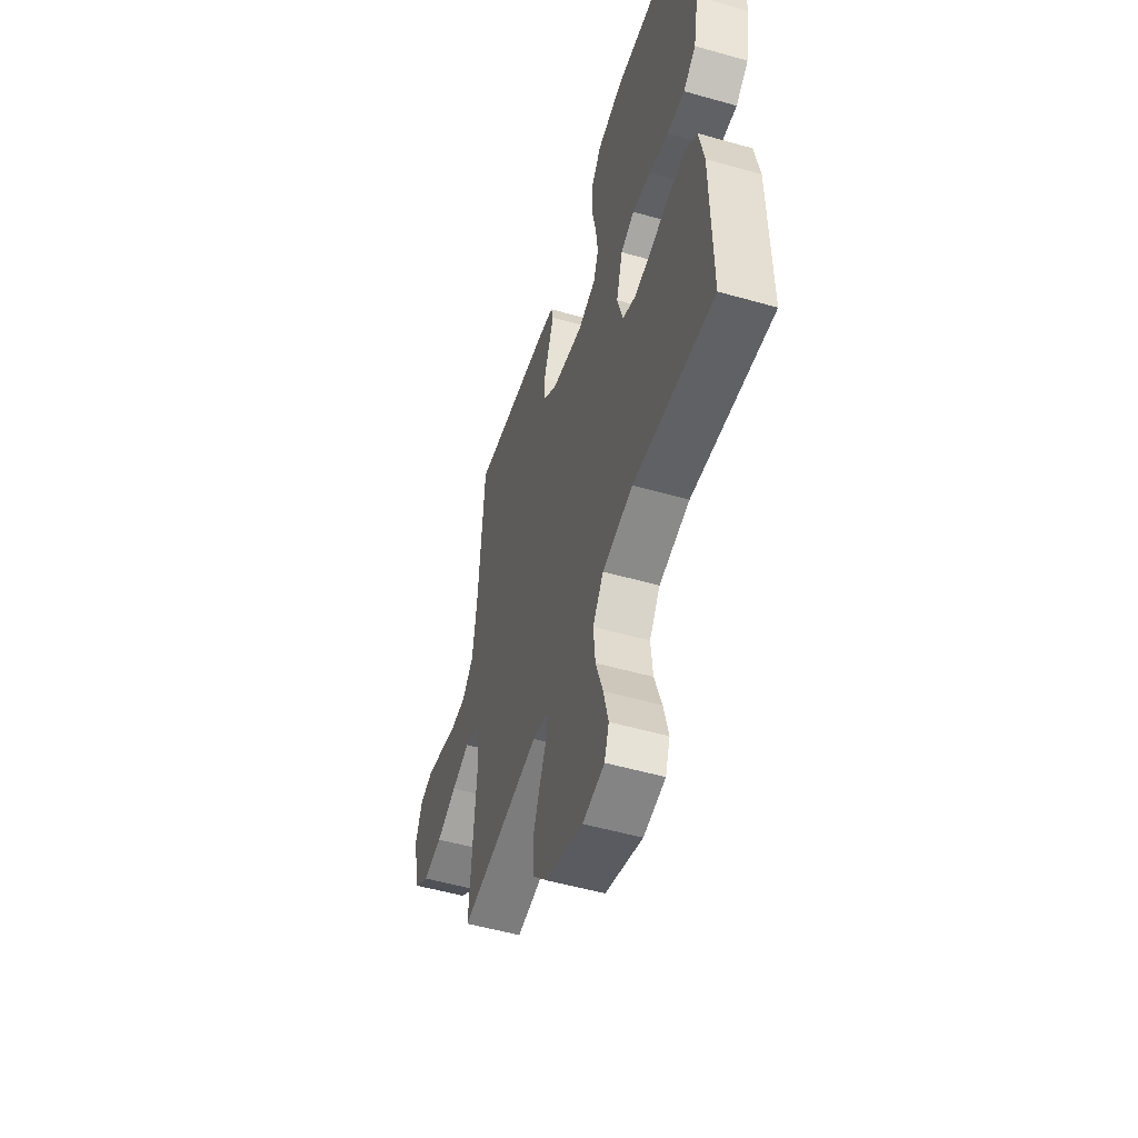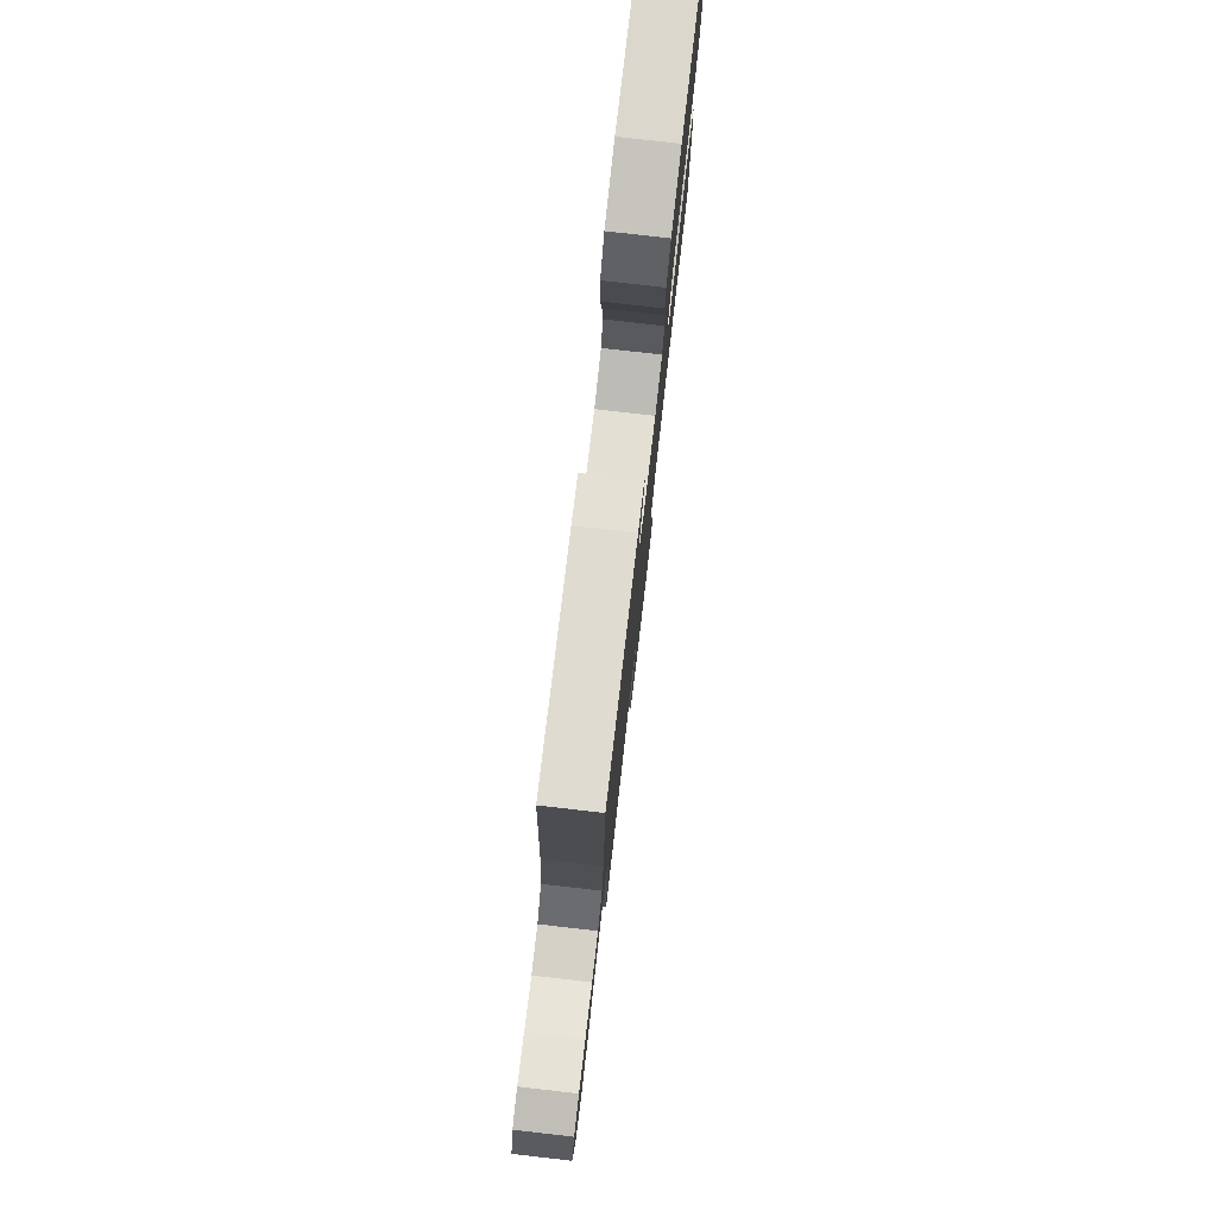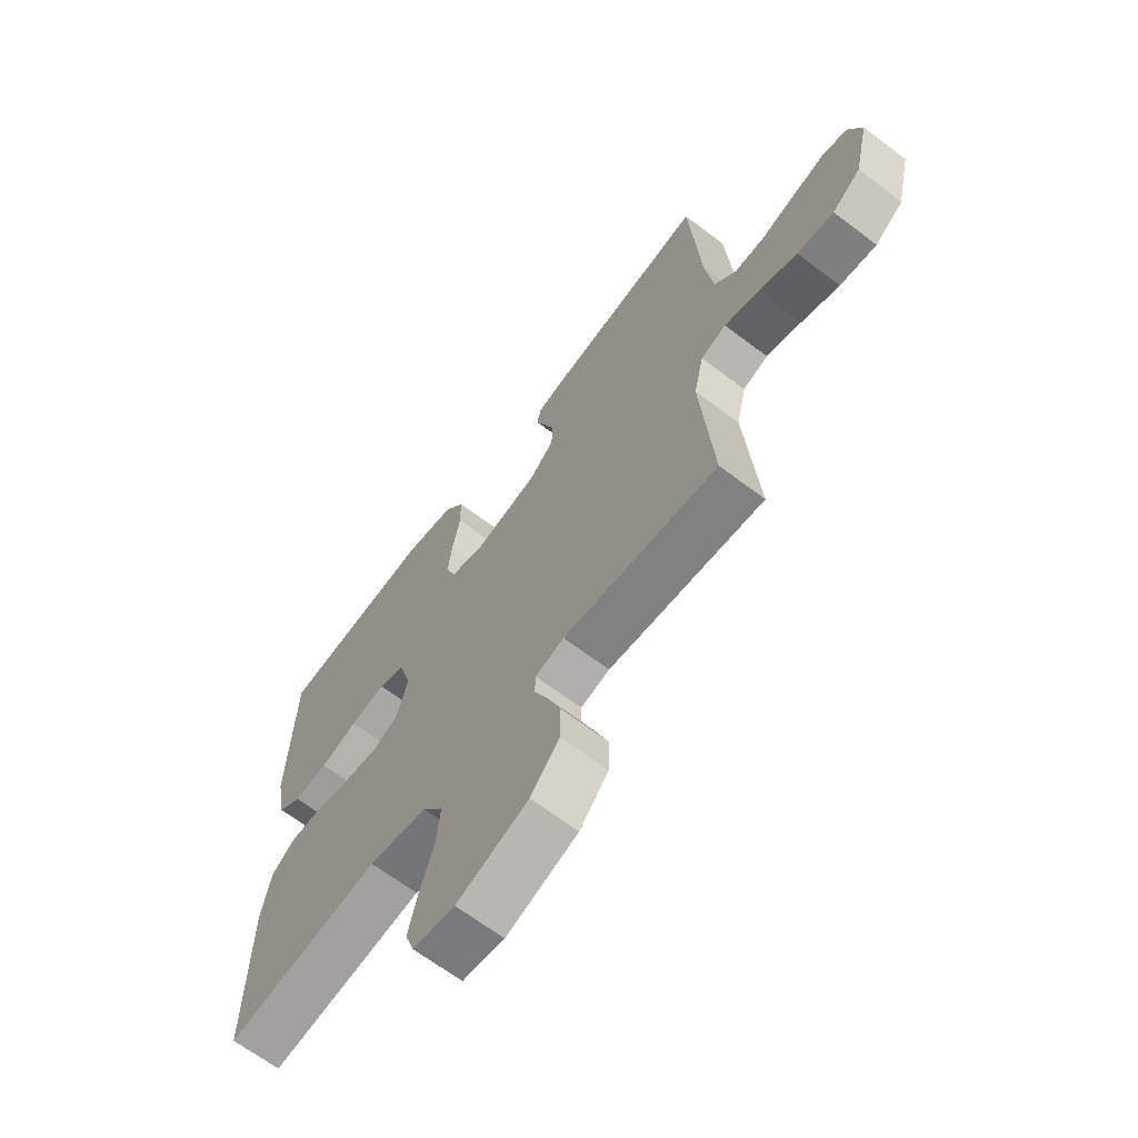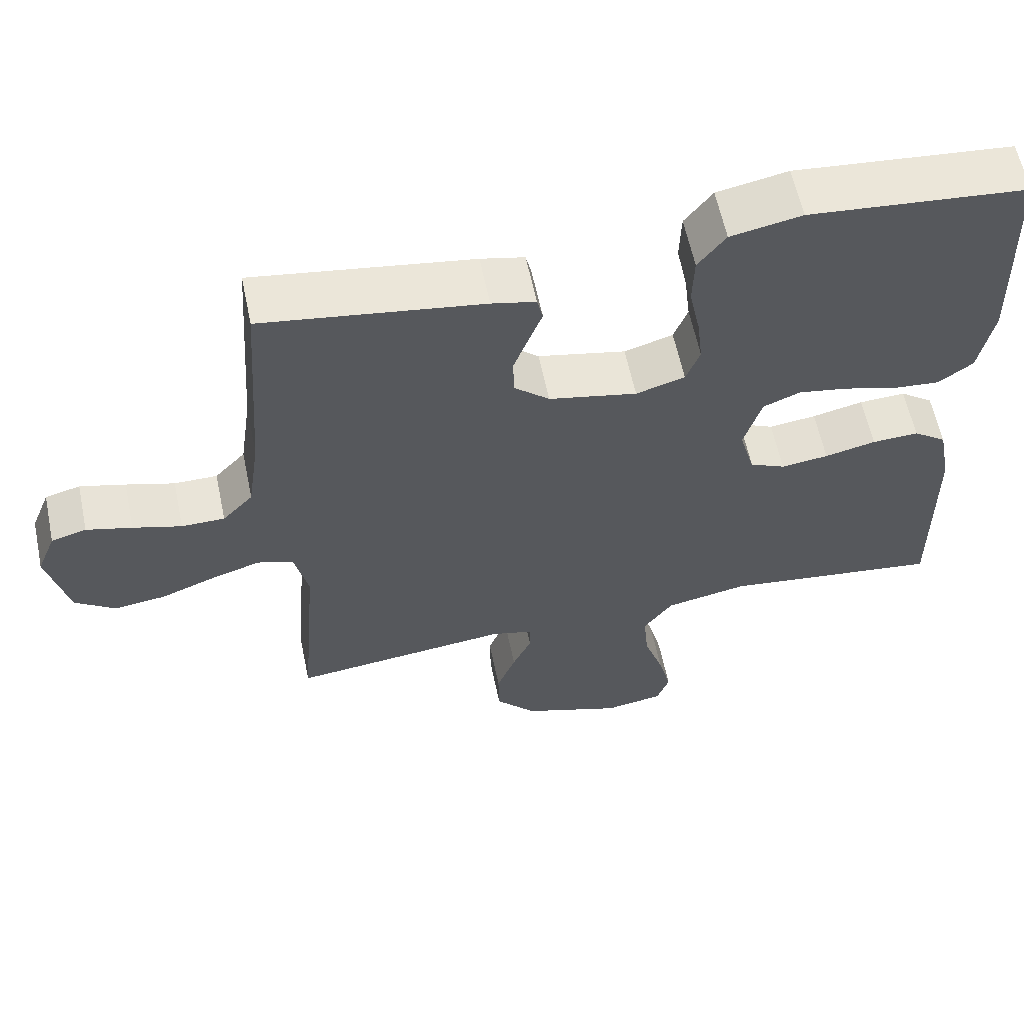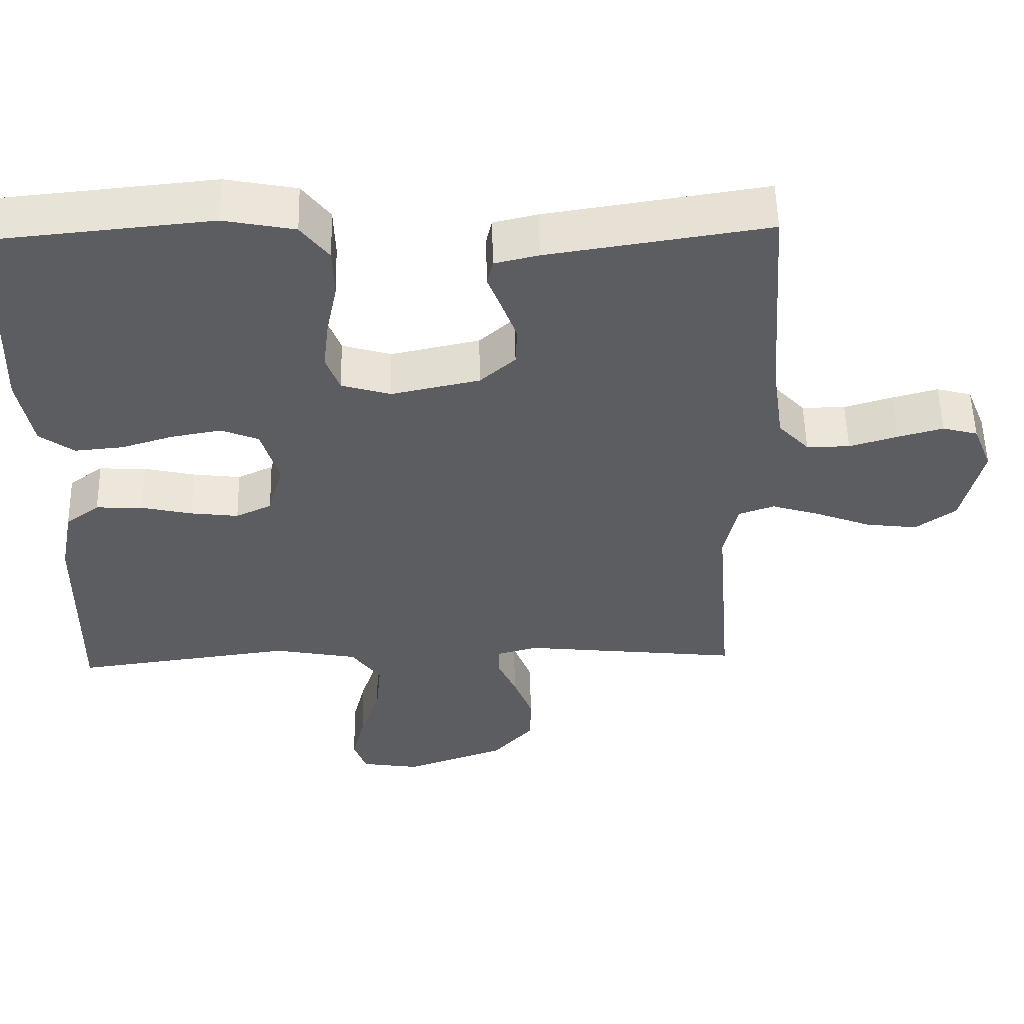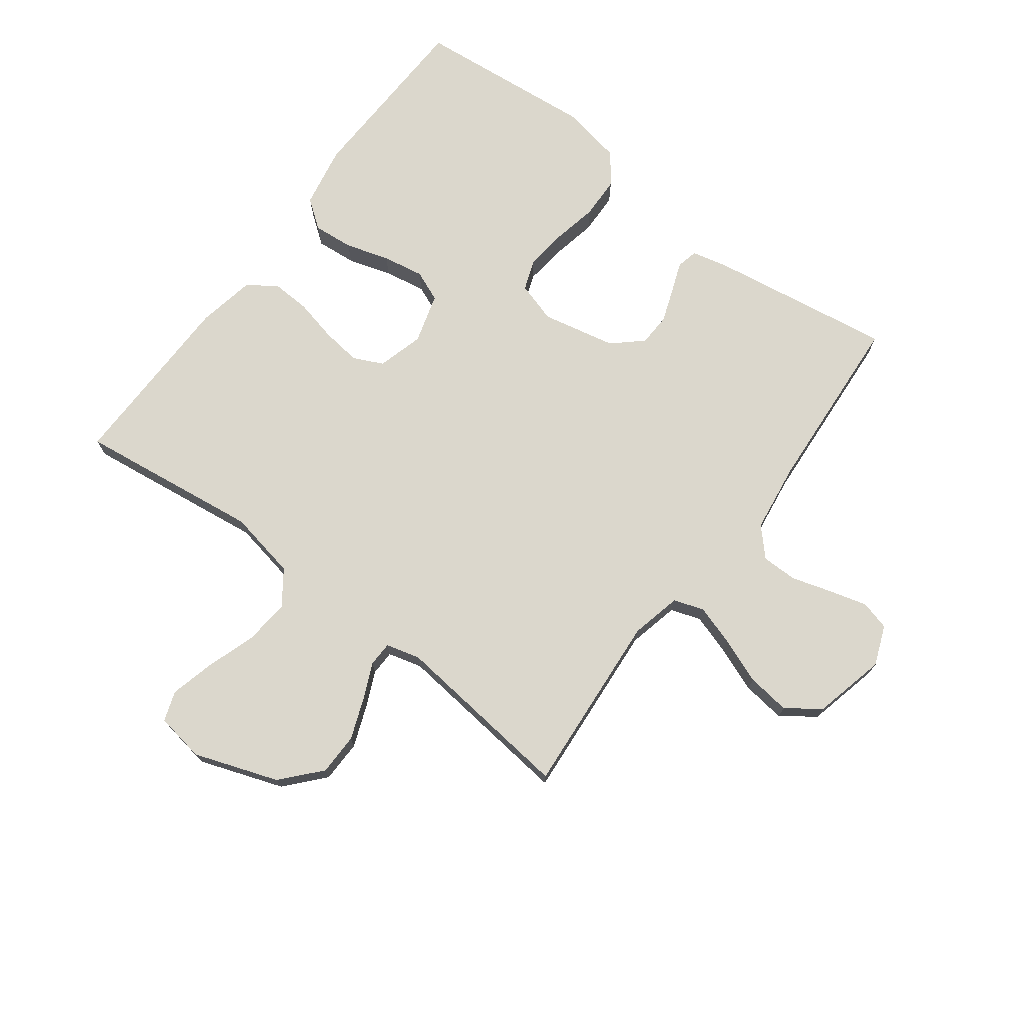
<metadata>
{"format":"obj","ext":"obj","renderer":"f3d","projection":"perspective","resolution":1024,"background":"white","views":[{"elev":-52.6,"azim":73.0,"up":"+Z"},{"elev":78.9,"azim":-83.5,"up":"+Z"},{"elev":-66.0,"azim":-127.3,"up":"+Z"},{"elev":60.5,"azim":-11.8,"up":"+Z"},{"elev":54.2,"azim":178.7,"up":"+Z"},{"elev":73.3,"azim":-143.0,"up":"+Y"}]}
</metadata>
<code>
v 0.5 0.07 0.5
v 0.51 0.07 0.2
v 0.491 0.07 0.098
v 0.444 0.07 0.063
v 0.378 0.07 0.069
v 0.306 0.07 0.091
v 0.238 0.07 0.103
v 0.187 0.07 0.082
v 0.163 0.07 0
v 0.184 0.07 -0.076
v 0.233 0.07 -0.099
v 0.298 0.07 -0.091
v 0.368 0.07 -0.075
v 0.432 0.07 -0.072
v 0.478 0.07 -0.106
v 0.496 0.07 -0.2
v 0.5 0.07 -0.5
v 0.2 0.07 -0.461
v 0.086 0.07 -0.483
v 0.046 0.07 -0.539
v 0.053 0.07 -0.614
v 0.08 0.07 -0.695
v 0.098 0.07 -0.768
v 0.081 0.07 -0.817
v 0 0.07 -0.83
v -0.138 0.07 -0.781
v -0.194 0.07 -0.718
v -0.195 0.07 -0.649
v -0.169 0.07 -0.581
v -0.143 0.07 -0.523
v -0.144 0.07 -0.482
v -0.2 0.07 -0.467
v -0.5 0.07 -0.5
v -0.476 0.07 -0.2
v -0.495 0.07 -0.117
v -0.544 0.07 -0.1
v -0.611 0.07 -0.121
v -0.686 0.07 -0.15
v -0.757 0.07 -0.159
v -0.812 0.07 -0.119
v -0.84 0.07 0
v -0.814 0.07 0.065
v -0.766 0.07 0.078
v -0.704 0.07 0.061
v -0.638 0.07 0.041
v -0.579 0.07 0.041
v -0.537 0.07 0.086
v -0.521 0.07 0.2
v -0.5 0.07 0.5
v -0.2 0.07 0.454
v -0.14 0.07 0.44
v -0.132 0.07 0.405
v -0.151 0.07 0.355
v -0.171 0.07 0.3
v -0.169 0.07 0.246
v -0.121 0.07 0.203
v 0 0.07 0.177
v 0.067 0.07 0.197
v 0.086 0.07 0.248
v 0.078 0.07 0.317
v 0.063 0.07 0.391
v 0.065 0.07 0.46
v 0.103 0.07 0.51
v 0.2 0.07 0.529
v 0.5 0 0.5
v 0.51 0 0.2
v 0.491 0 0.098
v 0.444 0 0.063
v 0.378 0 0.069
v 0.306 0 0.091
v 0.238 0 0.103
v 0.187 0 0.082
v 0.163 0 0
v 0.184 0 -0.076
v 0.233 0 -0.099
v 0.298 0 -0.091
v 0.368 0 -0.075
v 0.432 0 -0.072
v 0.478 0 -0.106
v 0.496 0 -0.2
v 0.5 0 -0.5
v 0.2 0 -0.461
v 0.086 0 -0.483
v 0.046 0 -0.539
v 0.053 0 -0.614
v 0.08 0 -0.695
v 0.098 0 -0.768
v 0.081 0 -0.817
v 0 0 -0.83
v -0.138 0 -0.781
v -0.194 0 -0.718
v -0.195 0 -0.649
v -0.169 0 -0.581
v -0.143 0 -0.523
v -0.144 0 -0.482
v -0.2 0 -0.467
v -0.5 0 -0.5
v -0.476 0 -0.2
v -0.495 0 -0.117
v -0.544 0 -0.1
v -0.611 0 -0.121
v -0.686 0 -0.15
v -0.757 0 -0.159
v -0.812 0 -0.119
v -0.84 0 0
v -0.814 0 0.065
v -0.766 0 0.078
v -0.704 0 0.061
v -0.638 0 0.041
v -0.579 0 0.041
v -0.537 0 0.086
v -0.521 0 0.2
v -0.5 0 0.5
v -0.2 0 0.454
v -0.14 0 0.44
v -0.132 0 0.405
v -0.151 0 0.355
v -0.171 0 0.3
v -0.169 0 0.246
v -0.121 0 0.203
v 0 0 0.177
v 0.067 0 0.197
v 0.086 0 0.248
v 0.078 0 0.317
v 0.063 0 0.391
v 0.065 0 0.46
v 0.103 0 0.51
v 0.2 0 0.529
f 60 61 62 63
f 59 60 63 64
f 58 59 64 1
f 50 51 52 53
f 48 49 50 53
f 47 48 53 54
f 46 47 54 55
f 42 43 44 45
f 40 41 42 45
f 40 45 46
f 37 38 39 40
f 36 37 40 46
f 35 36 46 55
f 32 33 34
f 31 32 34 35
f 27 28 29 30
f 25 26 27 30
f 25 30 31
f 24 25 31
f 21 22 23 24
f 21 24 31
f 20 21 31 35
f 15 16 17 18
f 15 18 19
f 12 13 14 15
f 11 12 15 19
f 10 11 19 20
f 3 4 5 6
f 3 6 7
f 58 1 2 3
f 57 58 3 7
f 20 35 55 56
f 9 10 20 56
f 8 9 56 57
f 7 8 57
f 127 126 125 124
f 128 127 124 123
f 65 128 123 122
f 117 116 115 114
f 117 114 113 112
f 118 117 112 111
f 119 118 111 110
f 109 108 107 106
f 109 106 105 104
f 110 109 104
f 104 103 102 101
f 110 104 101 100
f 119 110 100 99
f 98 97 96
f 99 98 96 95
f 94 93 92 91
f 94 91 90 89
f 95 94 89
f 95 89 88
f 88 87 86 85
f 95 88 85
f 99 95 85 84
f 82 81 80 79
f 83 82 79
f 79 78 77 76
f 83 79 76 75
f 84 83 75 74
f 70 69 68 67
f 71 70 67
f 67 66 65 122
f 71 67 122 121
f 120 119 99 84
f 120 84 74 73
f 121 120 73 72
f 121 72 71
f 1 65 66 2
f 2 66 67 3
f 3 67 68 4
f 4 68 69 5
f 5 69 70 6
f 6 70 71 7
f 7 71 72 8
f 8 72 73 9
f 9 73 74 10
f 10 74 75 11
f 11 75 76 12
f 12 76 77 13
f 13 77 78 14
f 14 78 79 15
f 15 79 80 16
f 16 80 81 17
f 17 81 82 18
f 18 82 83 19
f 19 83 84 20
f 20 84 85 21
f 21 85 86 22
f 22 86 87 23
f 23 87 88 24
f 24 88 89 25
f 25 89 90 26
f 26 90 91 27
f 27 91 92 28
f 28 92 93 29
f 29 93 94 30
f 30 94 95 31
f 31 95 96 32
f 32 96 97 33
f 33 97 98 34
f 34 98 99 35
f 35 99 100 36
f 36 100 101 37
f 37 101 102 38
f 38 102 103 39
f 39 103 104 40
f 40 104 105 41
f 41 105 106 42
f 42 106 107 43
f 43 107 108 44
f 44 108 109 45
f 45 109 110 46
f 46 110 111 47
f 47 111 112 48
f 48 112 113 49
f 49 113 114 50
f 50 114 115 51
f 51 115 116 52
f 52 116 117 53
f 53 117 118 54
f 54 118 119 55
f 55 119 120 56
f 56 120 121 57
f 57 121 122 58
f 58 122 123 59
f 59 123 124 60
f 60 124 125 61
f 61 125 126 62
f 62 126 127 63
f 63 127 128 64
f 64 128 65 1

</code>
